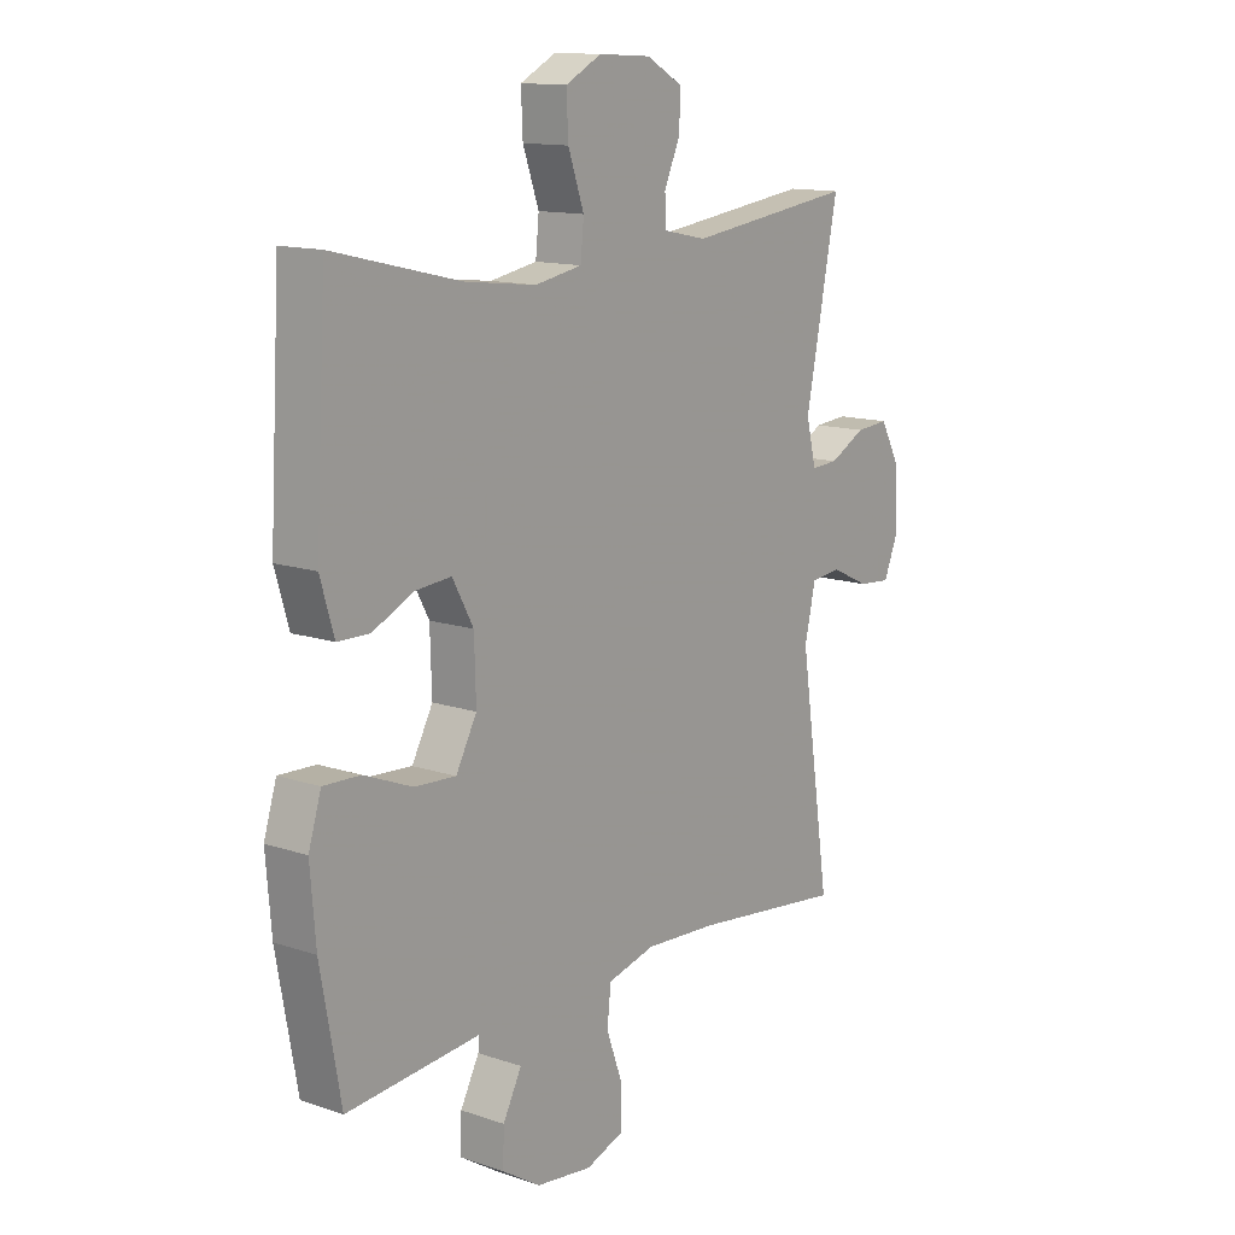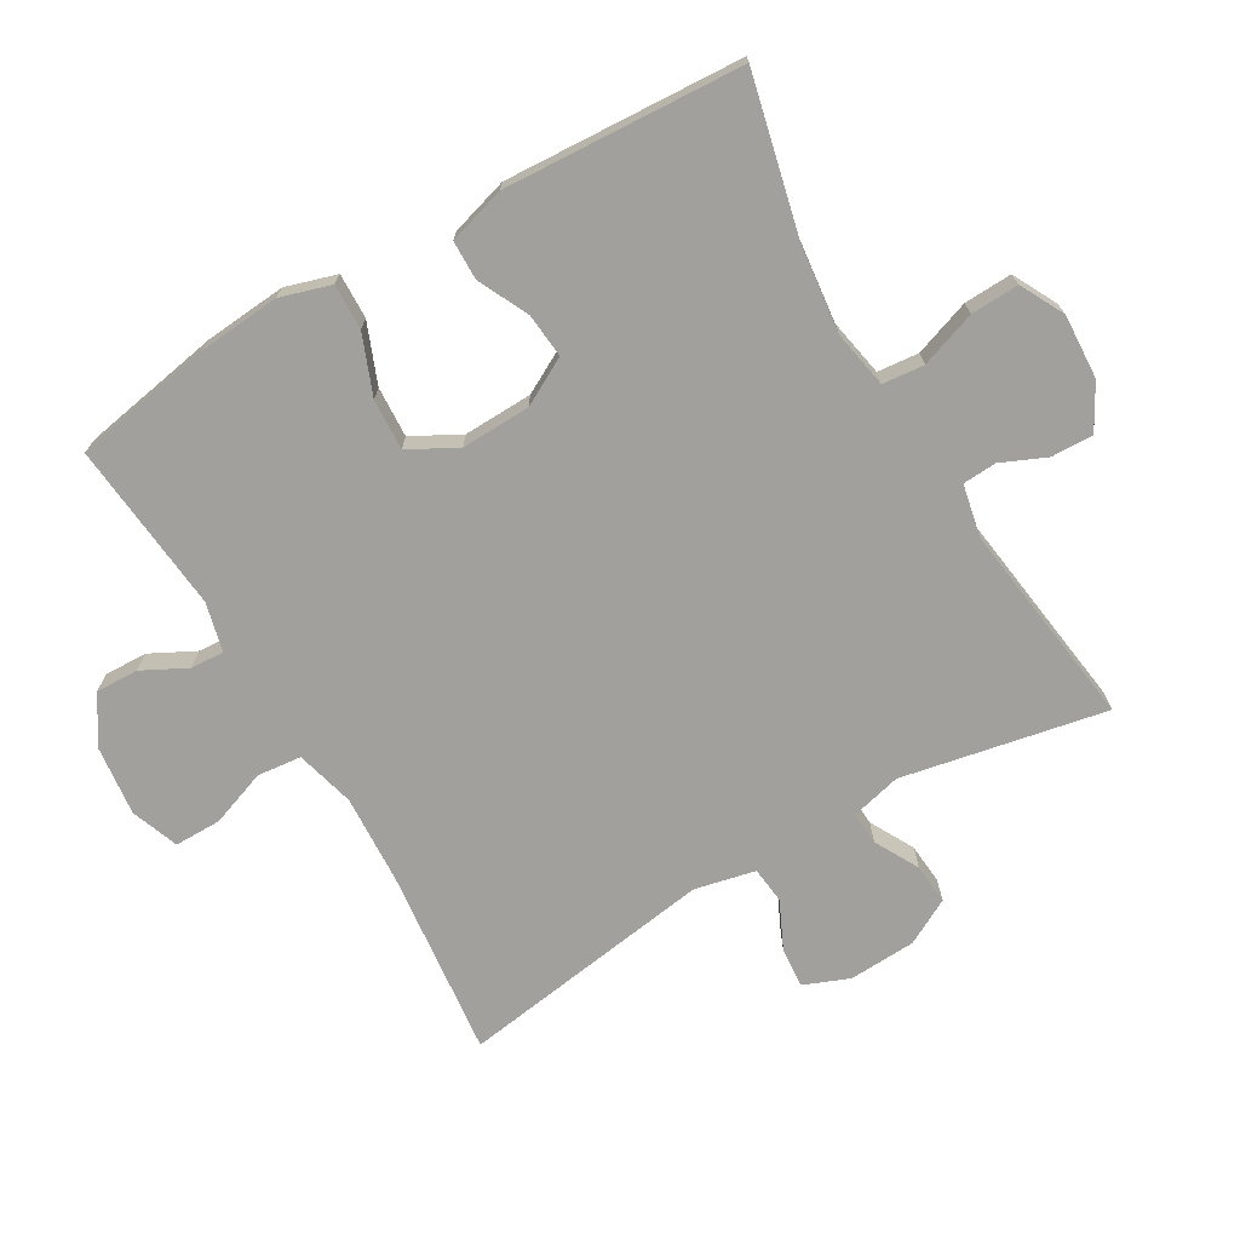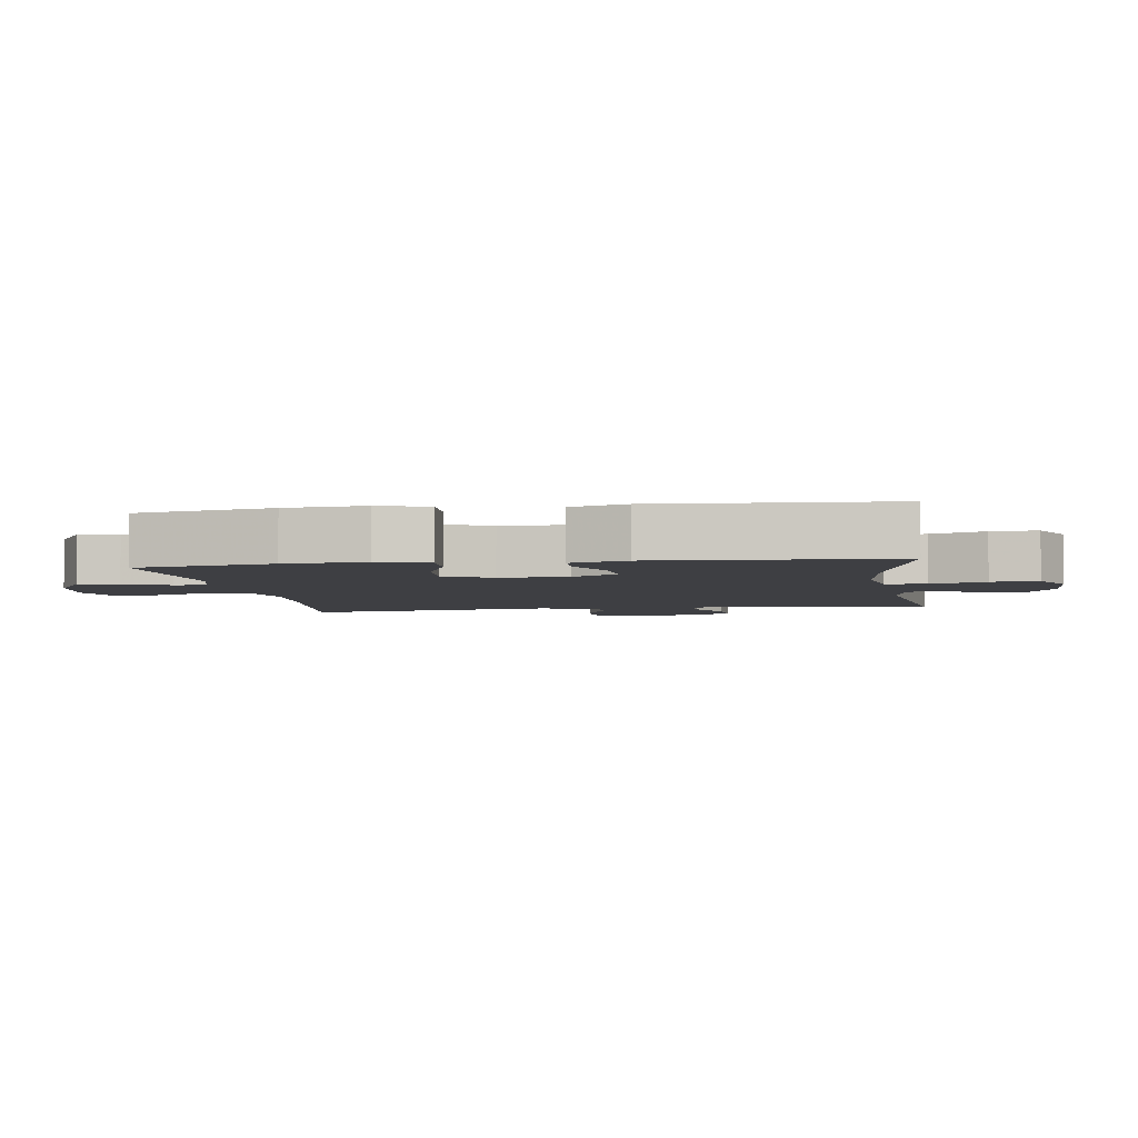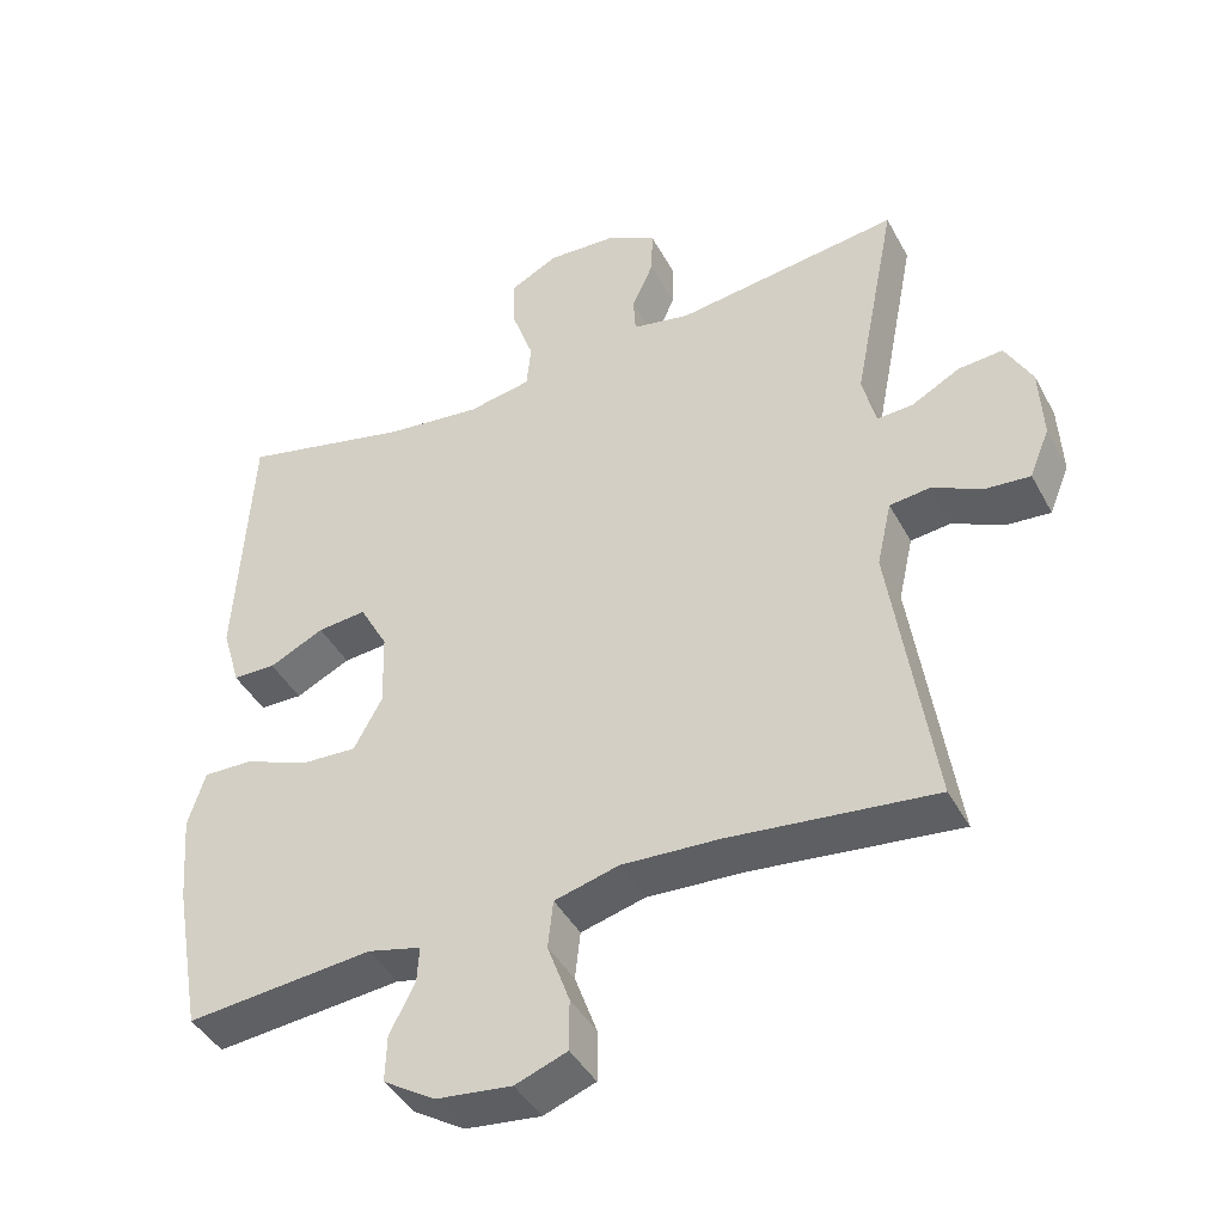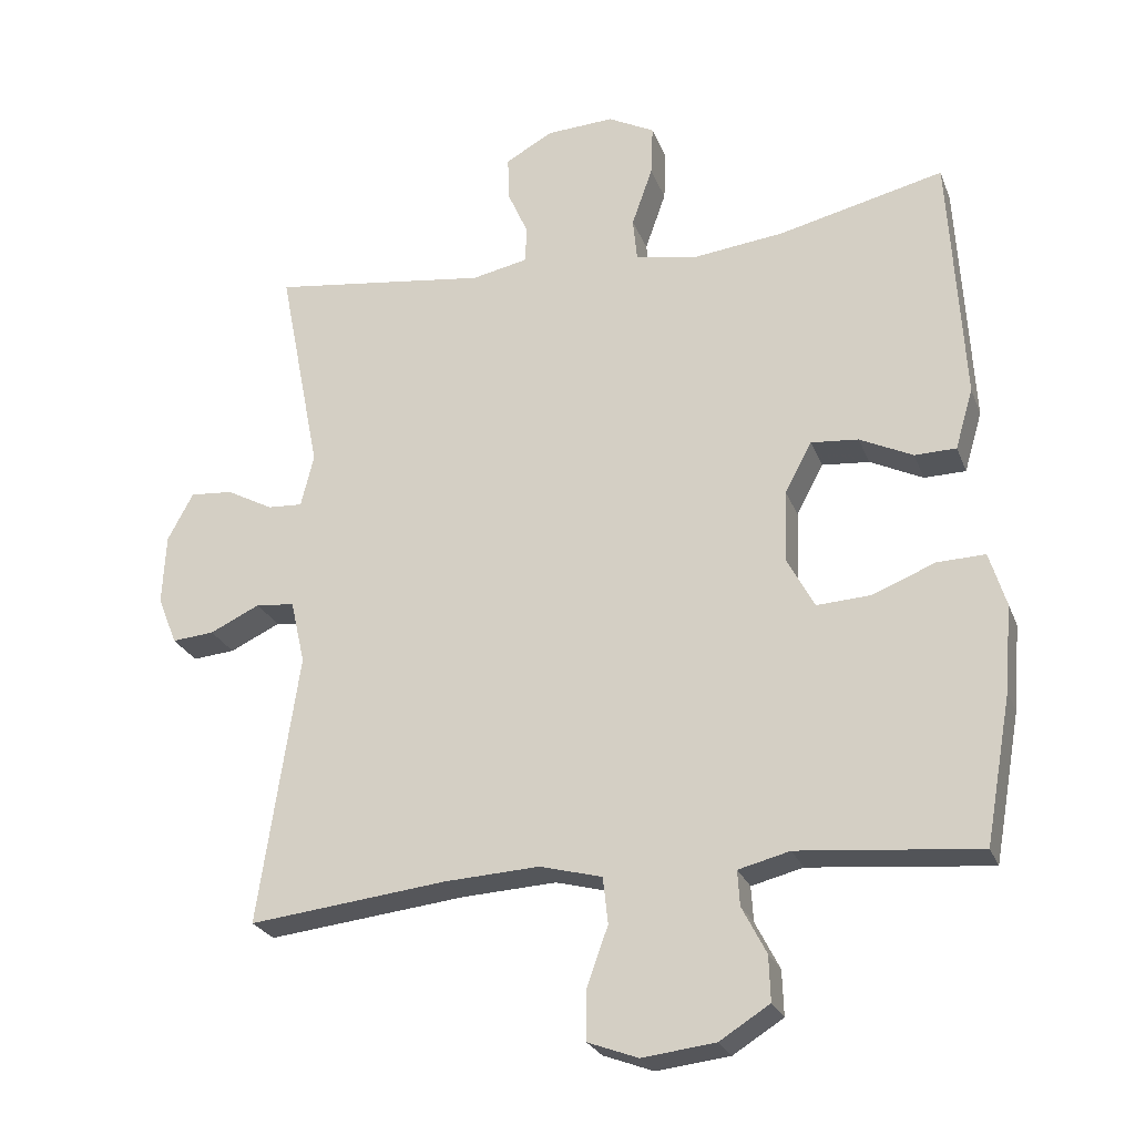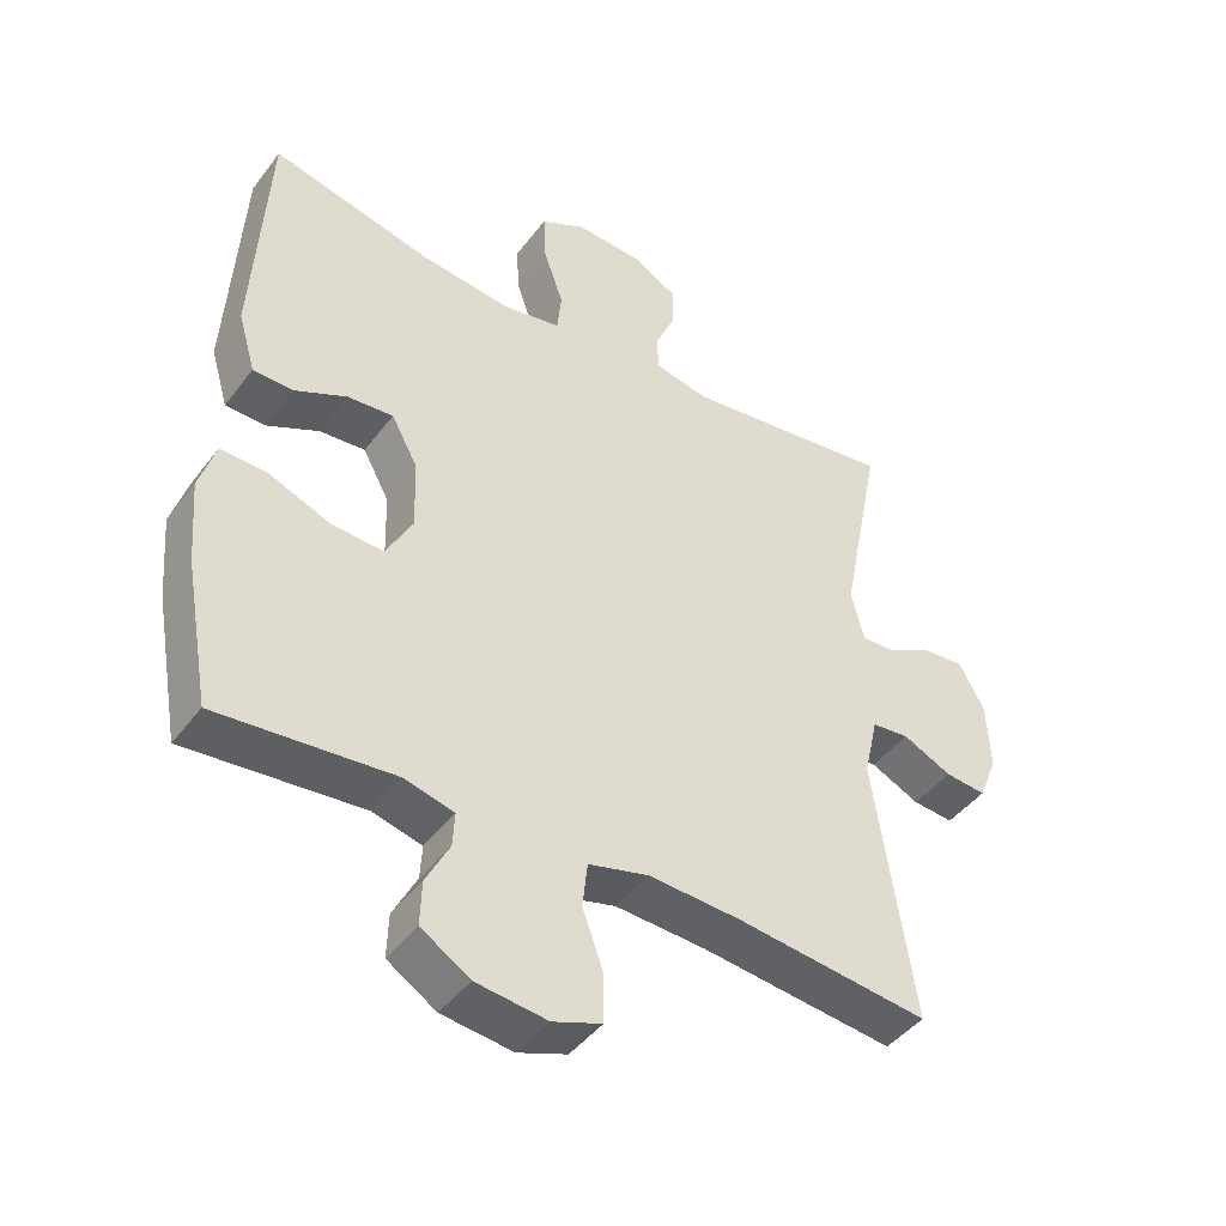
<metadata>
{"format":"obj","ext":"obj","renderer":"f3d","projection":"perspective","resolution":1024,"background":"white","views":[{"elev":13.1,"azim":-52.2,"up":"+Z"},{"elev":-71.6,"azim":-59.7,"up":"+Y"},{"elev":-4.3,"azim":-81.5,"up":"+Y"},{"elev":-42.8,"azim":26.6,"up":"+Z"},{"elev":-25.1,"azim":-162.0,"up":"+Z"},{"elev":-44.4,"azim":-34.4,"up":"+Z"}]}
</metadata>
<code>
v -0.5 0.07 0.5
v -0.268 0.07 0.445
v -0.139 0.07 0.43
v -0.054 0.07 0.446
v -0.048 0.07 0.507
v -0.077 0.07 0.59
v -0.08 0.07 0.661
v -0.015 0.07 0.695
v 0.08 0.07 0.69
v 0.146 0.07 0.653
v 0.144 0.07 0.591
v 0.115 0.07 0.525
v 0.118 0.07 0.475
v 0.196 0.07 0.459
v 0.5 0.07 0.5
v 0.441 0.07 0.2
v 0.459 0.07 0.126
v 0.508 0.07 0.129
v 0.573 0.07 0.164
v 0.633 0.07 0.169
v 0.669 0.07 0.102
v 0.674 0.07 0.003
v 0.647 0.07 -0.064
v 0.588 0.07 -0.059
v 0.518 0.07 -0.026
v 0.464 0.07 -0.032
v 0.444 0.07 -0.121
v 0.5 0.07 -0.5
v 0.223 0.07 -0.469
v 0.091 0.07 -0.462
v 0.004 0.07 -0.485
v -0.003 0.07 -0.55
v 0.027 0.07 -0.633
v 0.027 0.07 -0.702
v -0.043 0.07 -0.728
v -0.145 0.07 -0.716
v -0.215 0.07 -0.672
v -0.213 0.07 -0.609
v -0.179 0.07 -0.543
v -0.176 0.07 -0.494
v -0.248 0.07 -0.476
v -0.5 0.07 -0.5
v -0.537 0.07 -0.294
v -0.547 0.07 -0.173
v -0.524 0.07 -0.098
v -0.457 0.07 -0.1
v -0.369 0.07 -0.135
v -0.294 0.07 -0.139
v -0.256 0.07 -0.068
v -0.259 0.07 0.034
v -0.297 0.07 0.104
v -0.363 0.07 0.098
v -0.437 0.07 0.062
v -0.495 0.07 0.063
v -0.52 0.07 0.148
v -0.5 0 0.5
v -0.268 0 0.445
v -0.139 0 0.43
v -0.054 0 0.446
v -0.048 0 0.507
v -0.077 0 0.59
v -0.08 0 0.661
v -0.015 0 0.695
v 0.08 0 0.69
v 0.146 0 0.653
v 0.144 0 0.591
v 0.115 0 0.525
v 0.118 0 0.475
v 0.196 0 0.459
v 0.5 0 0.5
v 0.441 0 0.2
v 0.459 0 0.126
v 0.508 0 0.129
v 0.573 0 0.164
v 0.633 0 0.169
v 0.669 0 0.102
v 0.674 0 0.003
v 0.647 0 -0.064
v 0.588 0 -0.059
v 0.518 0 -0.026
v 0.464 0 -0.032
v 0.444 0 -0.121
v 0.5 0 -0.5
v 0.223 0 -0.469
v 0.091 0 -0.462
v 0.004 0 -0.485
v -0.003 0 -0.55
v 0.027 0 -0.633
v 0.027 0 -0.702
v -0.043 0 -0.728
v -0.145 0 -0.716
v -0.215 0 -0.672
v -0.213 0 -0.609
v -0.179 0 -0.543
v -0.176 0 -0.494
v -0.248 0 -0.476
v -0.5 0 -0.5
v -0.537 0 -0.294
v -0.547 0 -0.173
v -0.524 0 -0.098
v -0.457 0 -0.1
v -0.369 0 -0.135
v -0.294 0 -0.139
v -0.256 0 -0.068
v -0.259 0 0.034
v -0.297 0 0.104
v -0.363 0 0.098
v -0.437 0 0.062
v -0.495 0 0.063
v -0.52 0 0.148
f 55 1 2
f 54 55 2
f 53 54 2
f 52 53 2
f 51 52 2 3
f 50 51 3 4
f 49 50 4
f 45 46 47
f 44 45 47
f 43 44 47
f 42 43 47
f 41 42 47
f 40 41 47 48
f 37 38 39
f 36 37 39
f 35 36 39
f 34 35 39
f 33 34 39
f 32 33 39
f 31 32 39 40
f 40 48 49
f 31 40 49
f 30 31 49
f 27 28 29
f 30 49 4
f 29 30 4
f 27 29 4
f 26 27 4
f 23 24 25
f 22 23 25
f 21 22 25
f 20 21 25
f 19 20 25
f 18 19 25
f 14 15 16
f 13 14 16 17
f 10 11 12
f 9 10 12
f 8 9 12
f 7 8 12
f 6 7 12
f 5 6 12
f 5 12 13
f 4 5 13 17
f 17 18 25 26
f 4 17 26
f 57 56 110
f 57 110 109
f 57 109 108
f 57 108 107
f 58 57 107 106
f 59 58 106 105
f 59 105 104
f 102 101 100
f 102 100 99
f 102 99 98
f 102 98 97
f 102 97 96
f 103 102 96 95
f 94 93 92
f 94 92 91
f 94 91 90
f 94 90 89
f 94 89 88
f 94 88 87
f 95 94 87 86
f 104 103 95
f 104 95 86
f 104 86 85
f 84 83 82
f 59 104 85
f 59 85 84
f 59 84 82
f 59 82 81
f 80 79 78
f 80 78 77
f 80 77 76
f 80 76 75
f 80 75 74
f 80 74 73
f 71 70 69
f 72 71 69 68
f 67 66 65
f 67 65 64
f 67 64 63
f 67 63 62
f 67 62 61
f 67 61 60
f 68 67 60
f 72 68 60 59
f 81 80 73 72
f 81 72 59
f 1 56 57 2
f 2 57 58 3
f 3 58 59 4
f 4 59 60 5
f 5 60 61 6
f 6 61 62 7
f 7 62 63 8
f 8 63 64 9
f 9 64 65 10
f 10 65 66 11
f 11 66 67 12
f 12 67 68 13
f 13 68 69 14
f 14 69 70 15
f 15 70 71 16
f 16 71 72 17
f 17 72 73 18
f 18 73 74 19
f 19 74 75 20
f 20 75 76 21
f 21 76 77 22
f 22 77 78 23
f 23 78 79 24
f 24 79 80 25
f 25 80 81 26
f 26 81 82 27
f 27 82 83 28
f 28 83 84 29
f 29 84 85 30
f 30 85 86 31
f 31 86 87 32
f 32 87 88 33
f 33 88 89 34
f 34 89 90 35
f 35 90 91 36
f 36 91 92 37
f 37 92 93 38
f 38 93 94 39
f 39 94 95 40
f 40 95 96 41
f 41 96 97 42
f 42 97 98 43
f 43 98 99 44
f 44 99 100 45
f 45 100 101 46
f 46 101 102 47
f 47 102 103 48
f 48 103 104 49
f 49 104 105 50
f 50 105 106 51
f 51 106 107 52
f 52 107 108 53
f 53 108 109 54
f 54 109 110 55
f 55 110 56 1

</code>
